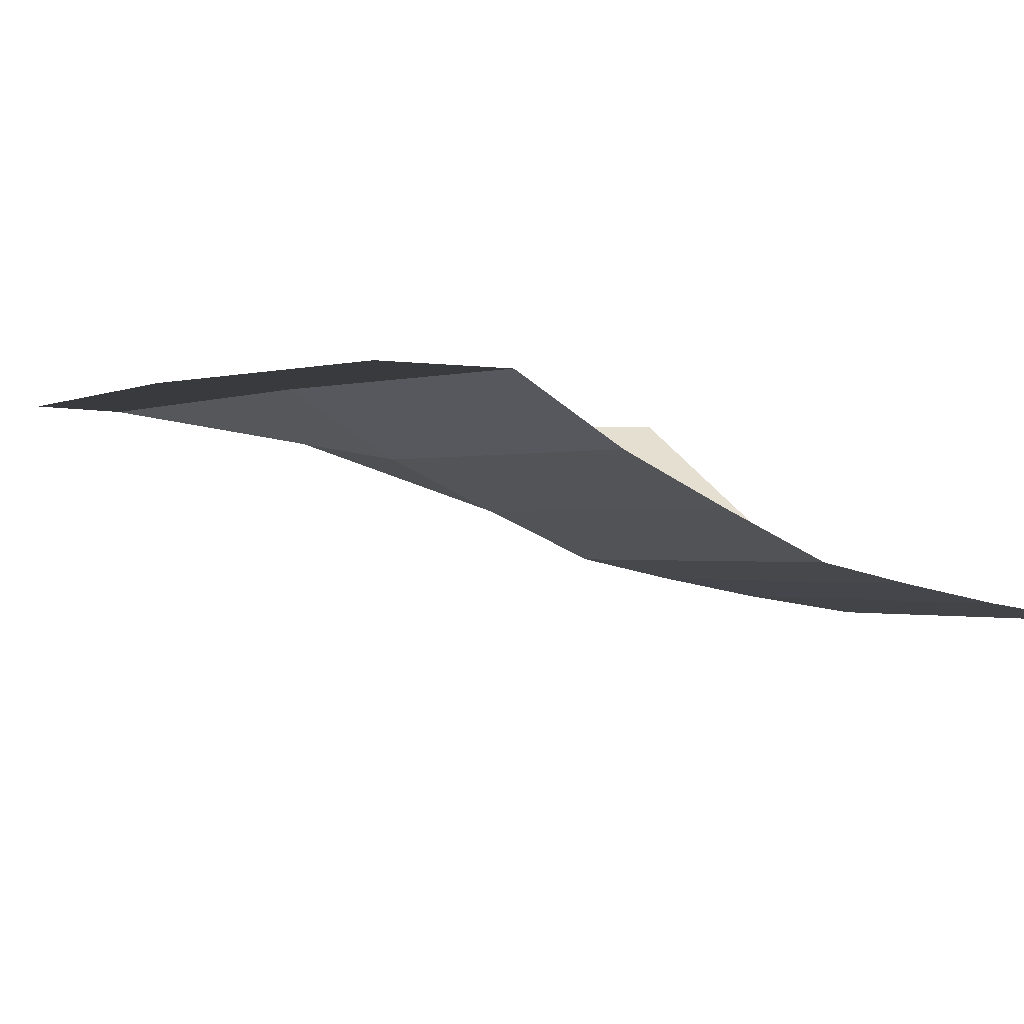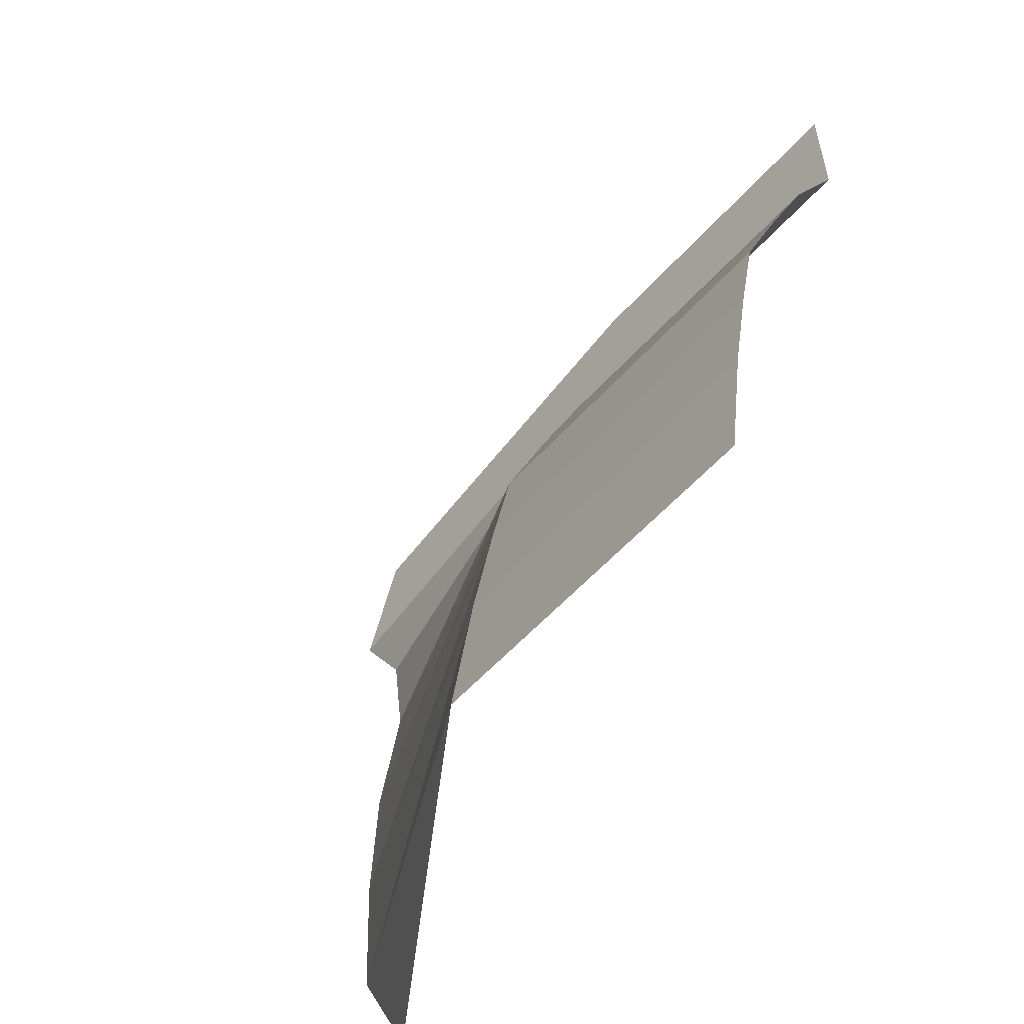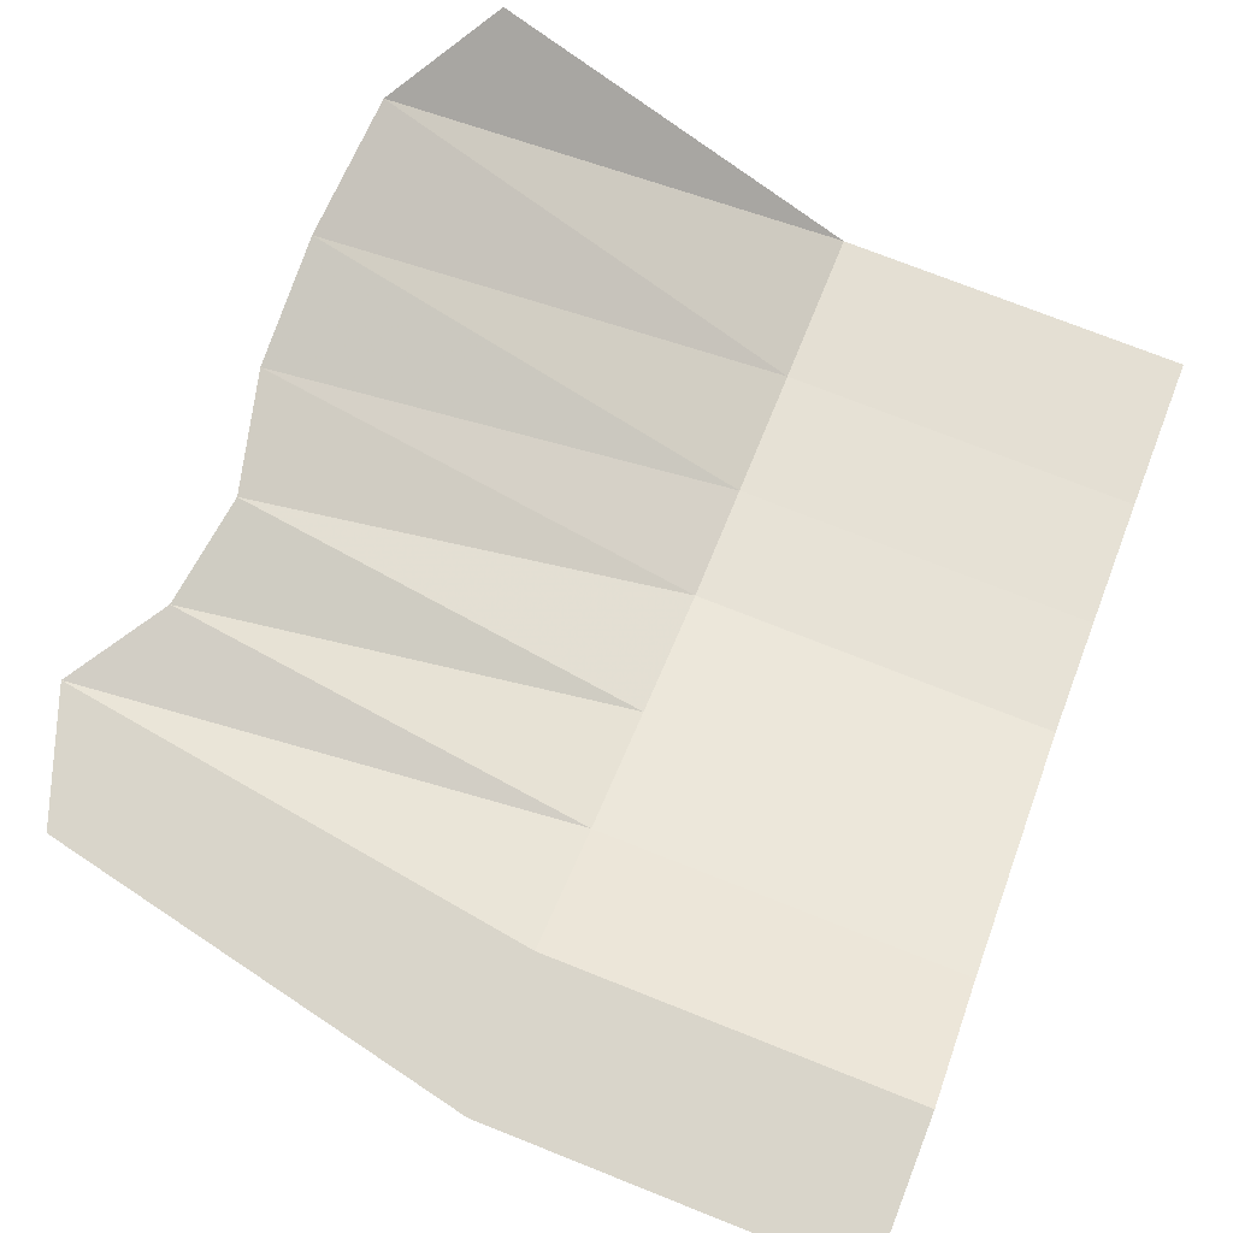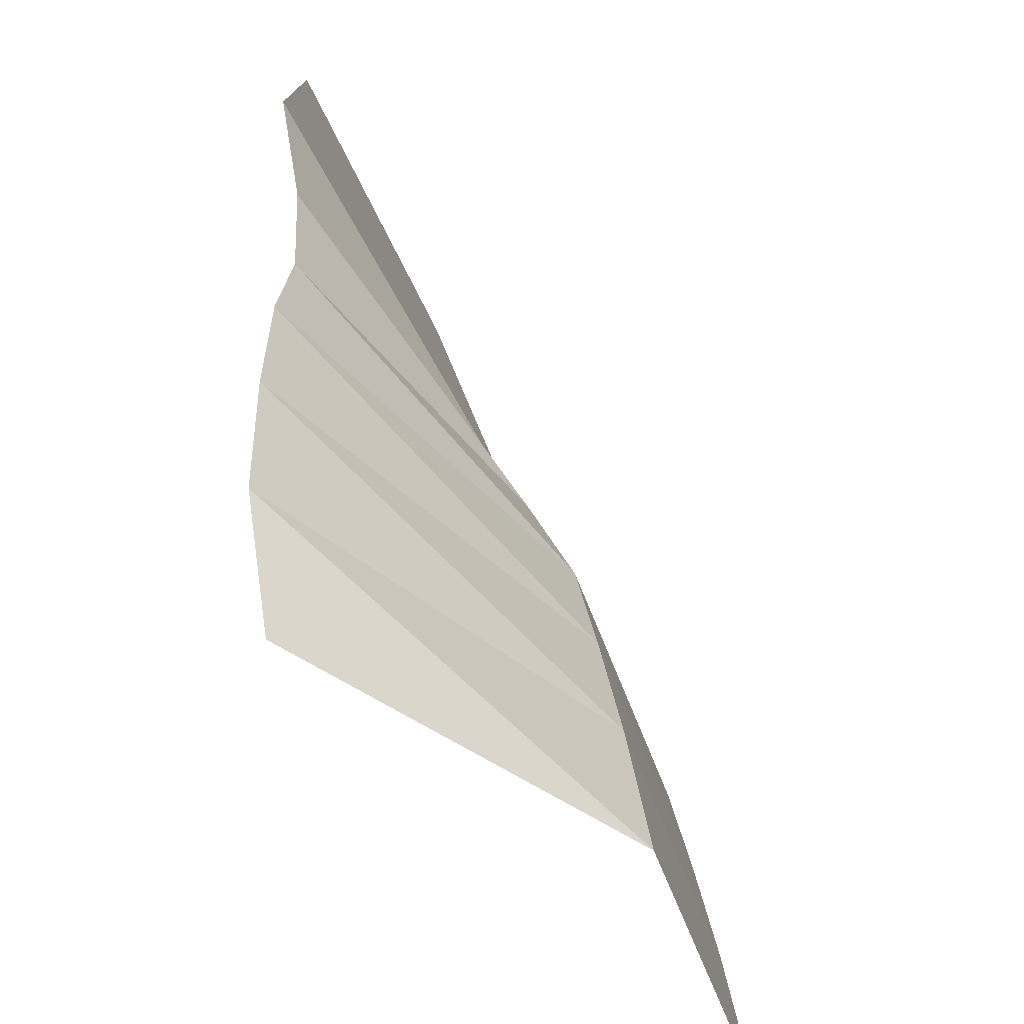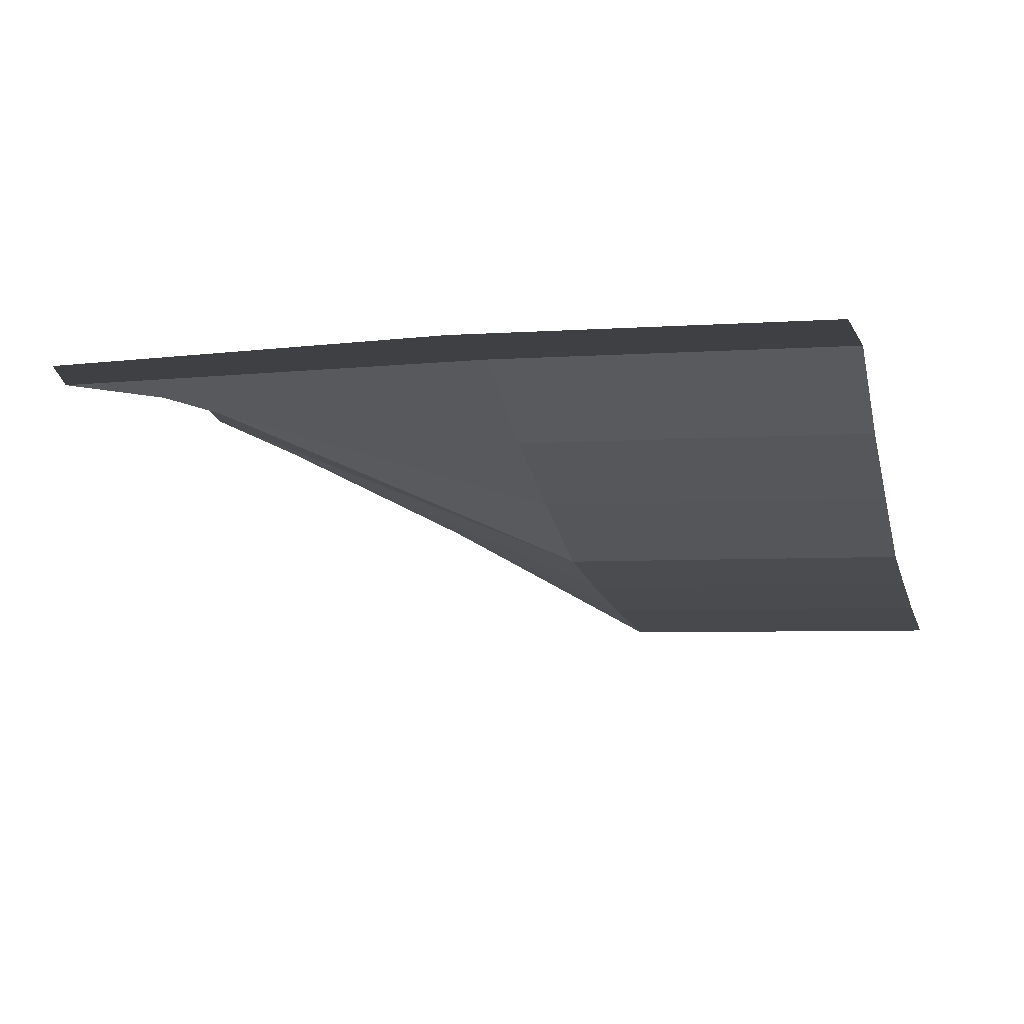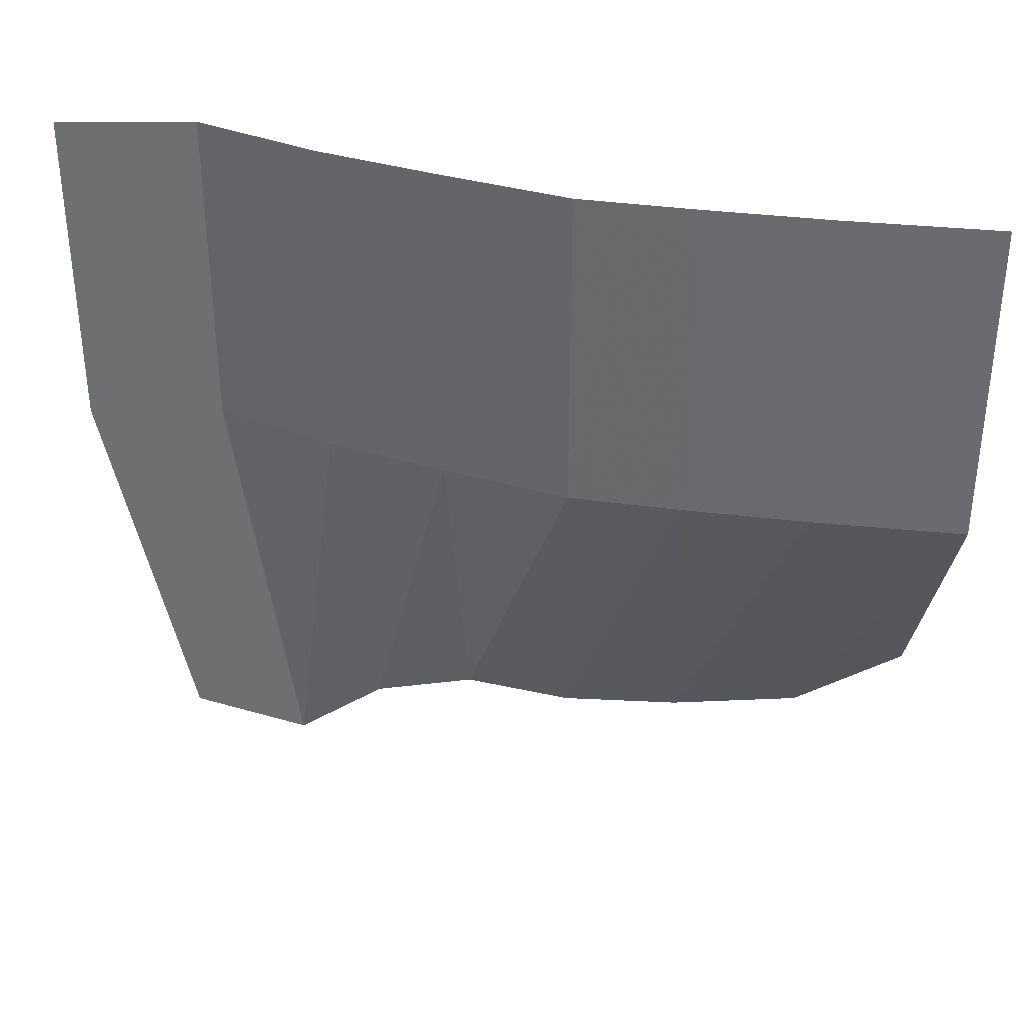
<metadata>
{"format":"obj","ext":"obj","renderer":"f3d","projection":"perspective","resolution":1024,"background":"white","views":[{"elev":-0.6,"azim":51.4,"up":"+Y"},{"elev":-55.7,"azim":49.1,"up":"+Z"},{"elev":74.5,"azim":21.6,"up":"+Y"},{"elev":-50.9,"azim":-71.4,"up":"+Z"},{"elev":-4.8,"azim":13.7,"up":"+Y"},{"elev":-54.5,"azim":90.0,"up":"+Y"}]}
</metadata>
<code>
v 0.5 -0.2031 -0.1875
v 0.5 -0.1797 -0.0625
v 0.125 -0.1797 -0.0625
v 0.125 -0.2031 -0.1875
v 0.5 -0.2266 -0.3281
v 0.125 -0.2266 -0.3281
v 0.5 -0.25 -0.5
v 0.125 -0.25 -0.5
v -0.3203 0 -0.3672
v -0.25 0 -0.5
v 0.5 -0.07031 0.2109
v 0.5 0 0.3438
v 0.125 0 0.3438
v 0.125 -0.07031 0.2109
v 0.5 -0.125 0.07812
v 0.125 -0.125 0.07812
v -0.2891 0 0.05469
v -0.3203 0 -0.07031
v -0.3281 0 -0.2109
v 0.5 0 0.5
v 0.125 0 0.5
v -0.3203 0 0.4062
v -0.3672 0 0.2734
v -0.3047 0 0.1719
f 1 2 3
f 1 3 4
f 1 4 5
f 5 4 6
f 5 6 7
f 7 6 8
f 8 6 9
f 8 9 10
f 11 12 13
f 11 13 14
f 11 14 15
f 15 14 16
f 15 16 2
f 2 16 3
f 3 16 17
f 3 17 18
f 3 18 4
f 4 18 19
f 4 19 6
f 6 19 9
f 12 20 21
f 12 21 13
f 13 21 22
f 13 22 23
f 13 23 14
f 14 23 24
f 14 24 16
f 16 24 17

</code>
